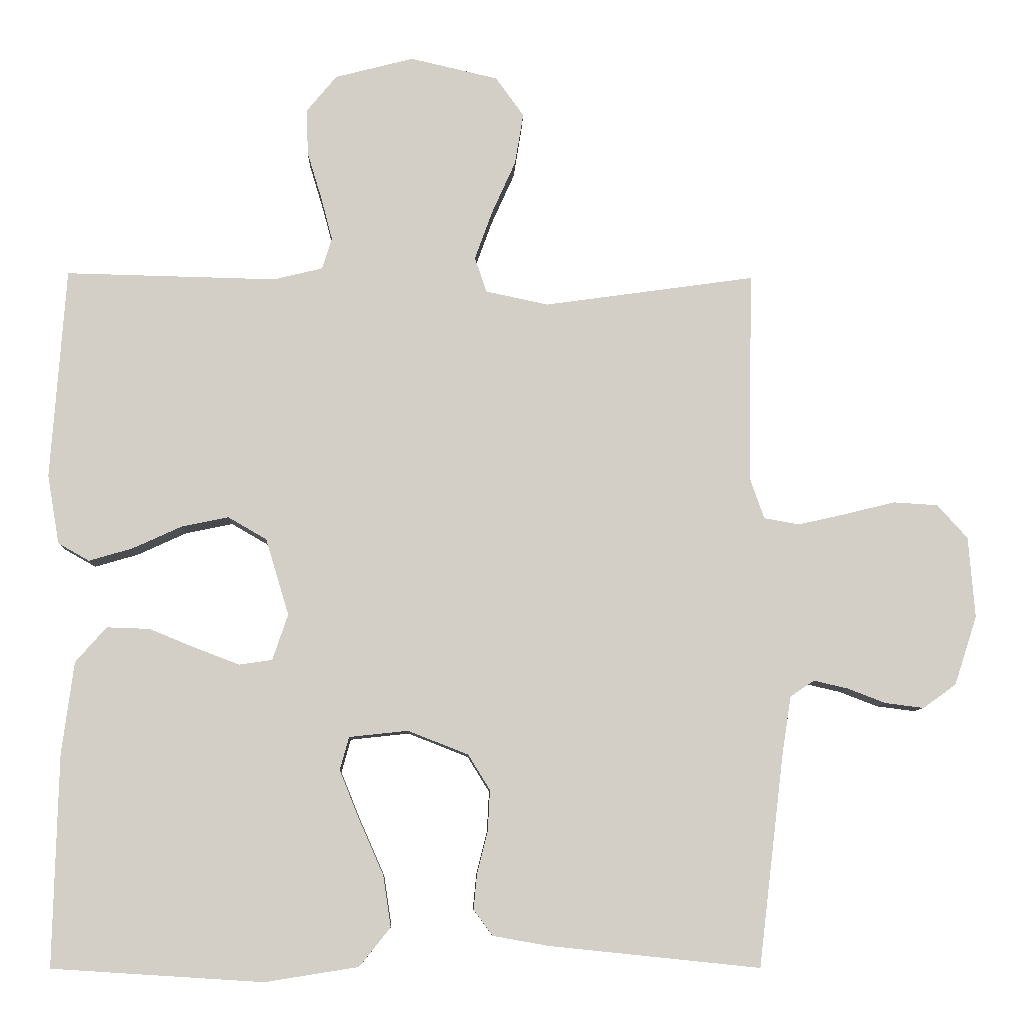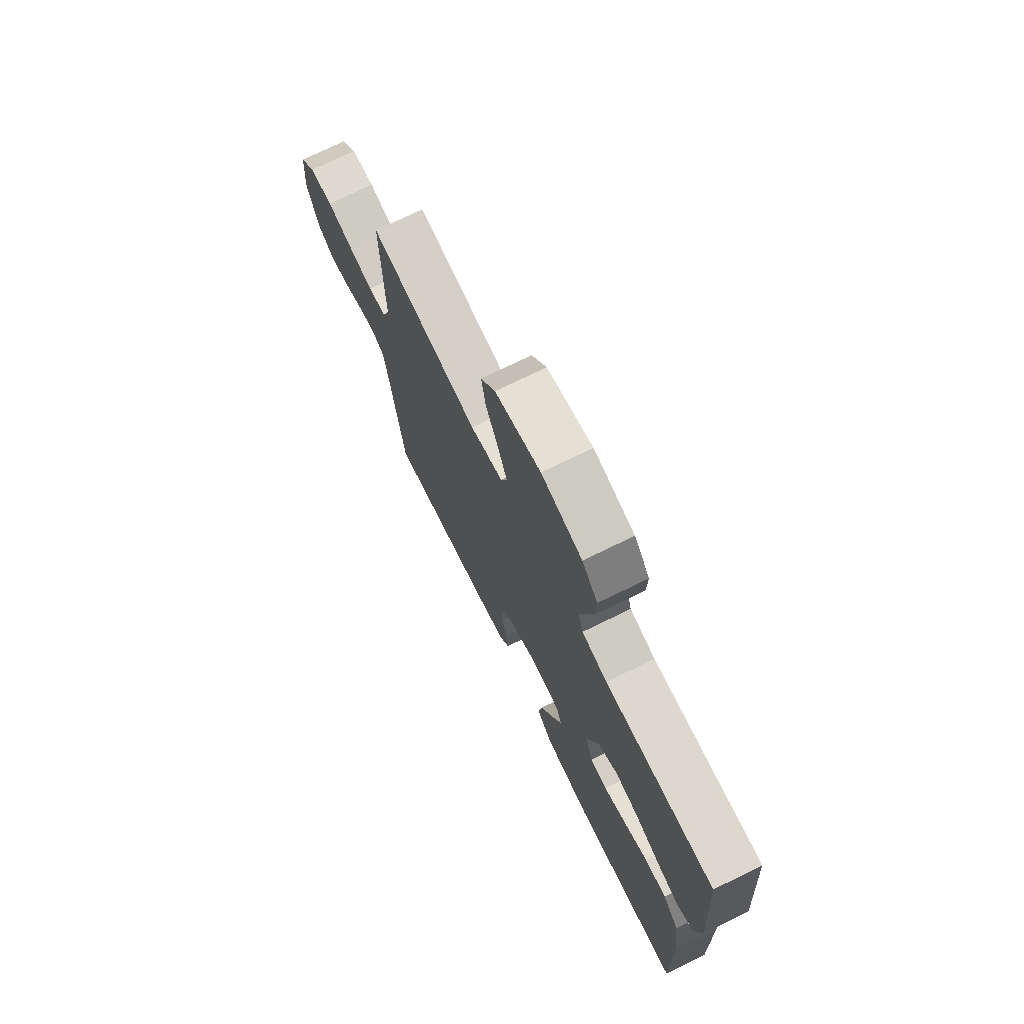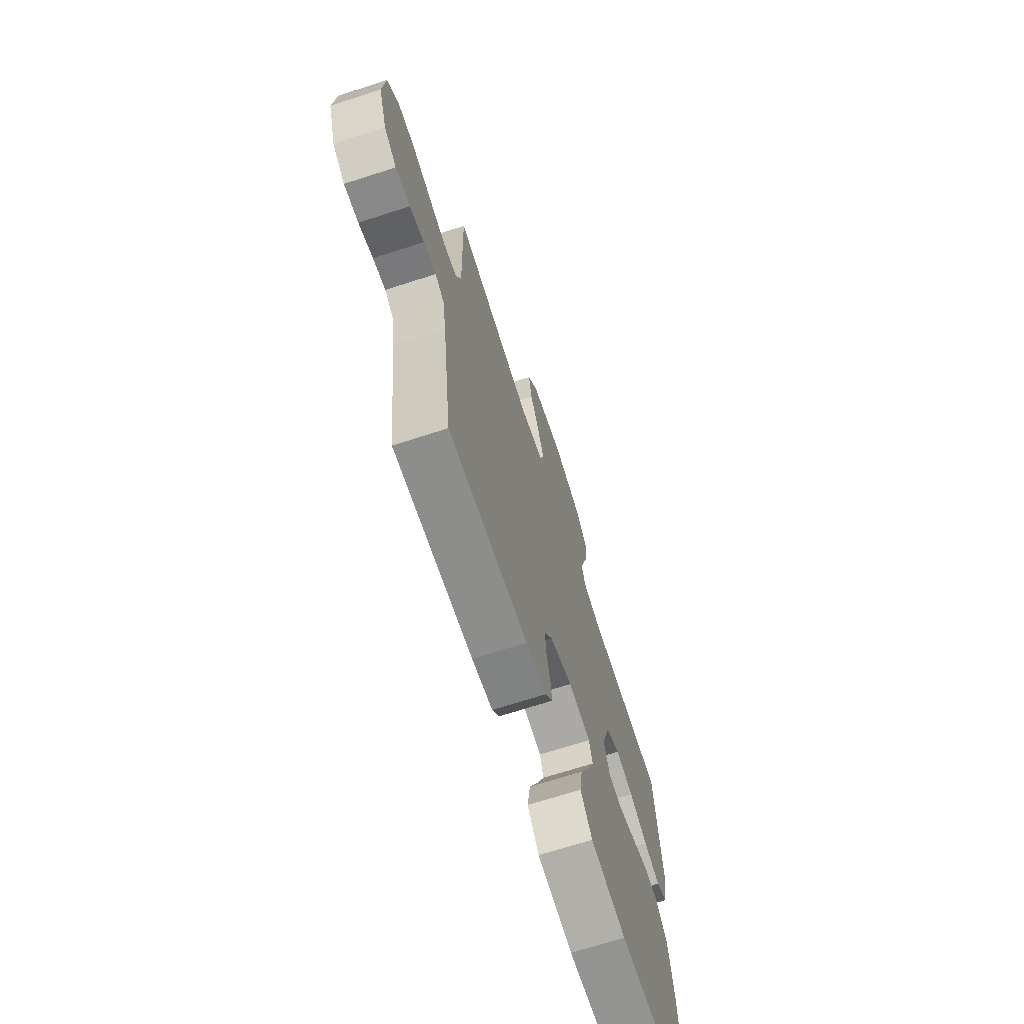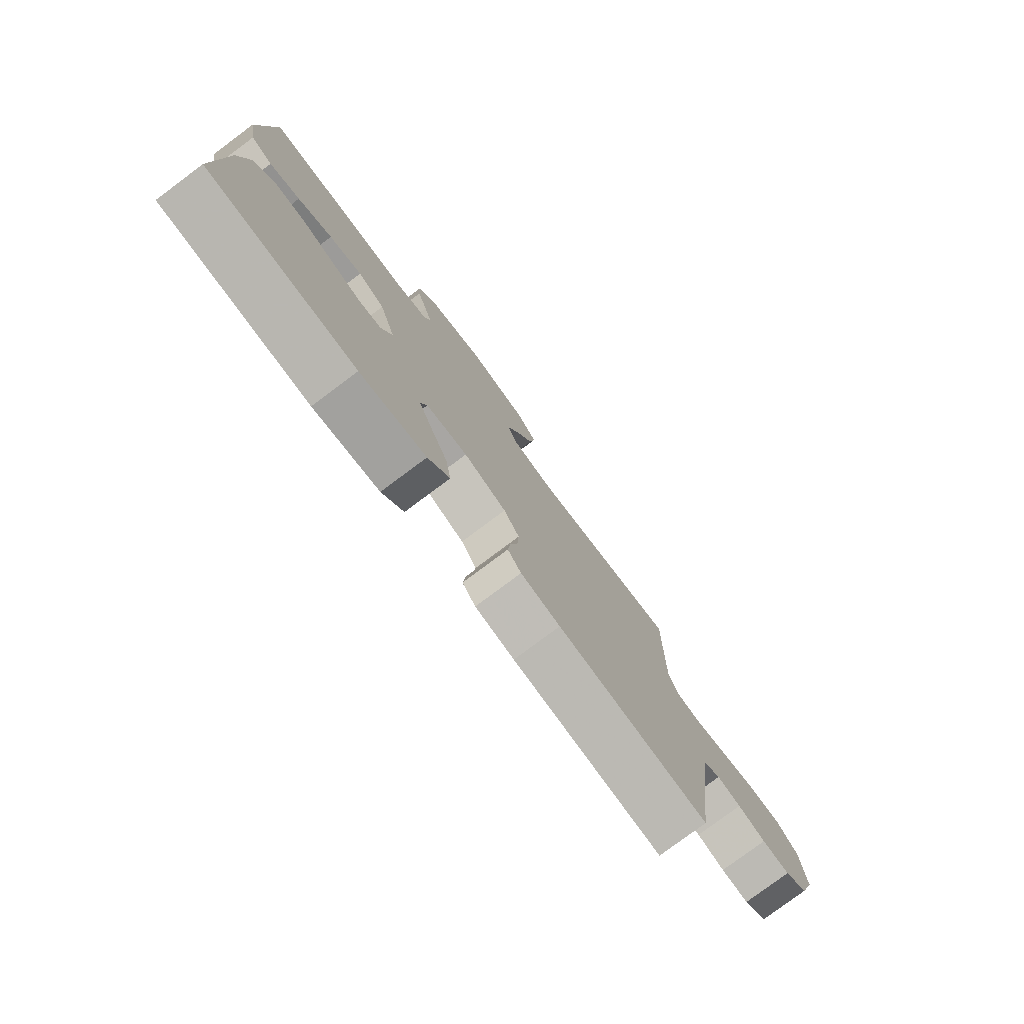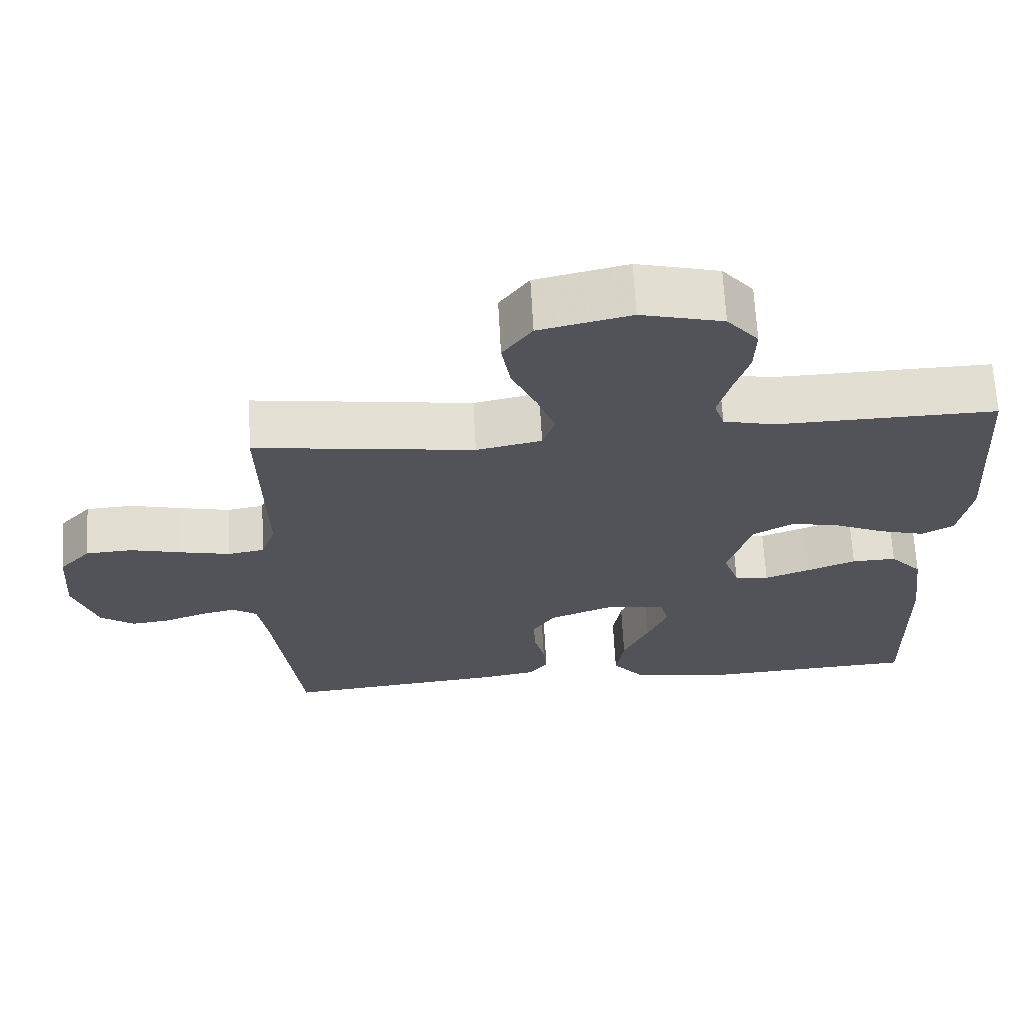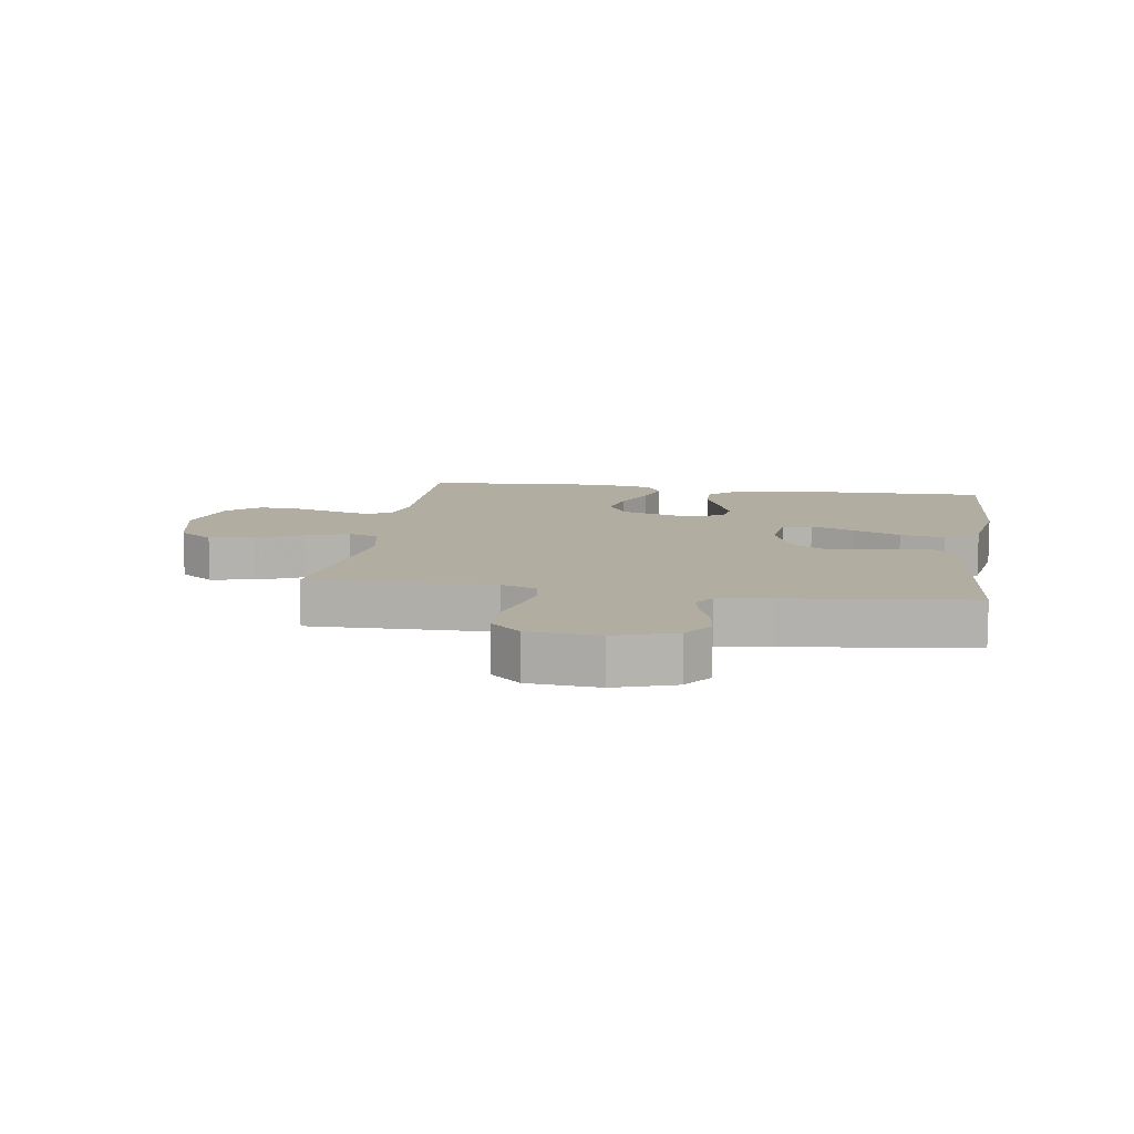
<metadata>
{"format":"obj","ext":"obj","renderer":"f3d","projection":"perspective","resolution":1024,"background":"white","views":[{"elev":-8.3,"azim":-1.7,"up":"+Z"},{"elev":73.6,"azim":-116.1,"up":"+Z"},{"elev":-69.9,"azim":107.9,"up":"+Z"},{"elev":-78.9,"azim":-53.3,"up":"+Z"},{"elev":67.0,"azim":176.9,"up":"+Z"},{"elev":10.4,"azim":98.8,"up":"+Y"}]}
</metadata>
<code>
v 0.5 0.07 -0.5
v 0.2 0.07 -0.469
v 0.121 0.07 -0.455
v 0.094 0.07 -0.418
v 0.099 0.07 -0.367
v 0.114 0.07 -0.308
v 0.117 0.07 -0.25
v 0.086 0.07 -0.2
v 0 0.07 -0.166
v -0.084 0.07 -0.175
v -0.097 0.07 -0.222
v -0.069 0.07 -0.291
v -0.034 0.07 -0.37
v -0.023 0.07 -0.443
v -0.067 0.07 -0.498
v -0.2 0.07 -0.519
v -0.5 0.07 -0.5
v -0.493 0.07 -0.2
v -0.476 0.07 -0.069
v -0.432 0.07 -0.019
v -0.371 0.07 -0.021
v -0.305 0.07 -0.048
v -0.242 0.07 -0.072
v -0.195 0.07 -0.065
v -0.173 0.07 0
v -0.206 0.07 0.109
v -0.261 0.07 0.141
v -0.328 0.07 0.127
v -0.398 0.07 0.095
v -0.46 0.07 0.077
v -0.504 0.07 0.102
v -0.521 0.07 0.2
v -0.5 0.07 0.5
v -0.2 0.07 0.493
v -0.13 0.07 0.51
v -0.116 0.07 0.554
v -0.132 0.07 0.615
v -0.153 0.07 0.684
v -0.155 0.07 0.749
v -0.112 0.07 0.801
v 0 0.07 0.83
v 0.125 0.07 0.801
v 0.165 0.07 0.745
v 0.153 0.07 0.672
v 0.119 0.07 0.596
v 0.094 0.07 0.527
v 0.111 0.07 0.477
v 0.2 0.07 0.458
v 0.5 0.07 0.5
v 0.495 0.07 0.2
v 0.515 0.07 0.143
v 0.565 0.07 0.134
v 0.632 0.07 0.149
v 0.704 0.07 0.167
v 0.768 0.07 0.163
v 0.811 0.07 0.115
v 0.82 0.07 0
v 0.788 0.07 -0.098
v 0.741 0.07 -0.132
v 0.686 0.07 -0.125
v 0.631 0.07 -0.104
v 0.583 0.07 -0.093
v 0.549 0.07 -0.116
v 0.536 0.07 -0.2
v 0.5 0 -0.5
v 0.2 0 -0.469
v 0.121 0 -0.455
v 0.094 0 -0.418
v 0.099 0 -0.367
v 0.114 0 -0.308
v 0.117 0 -0.25
v 0.086 0 -0.2
v 0 0 -0.166
v -0.084 0 -0.175
v -0.097 0 -0.222
v -0.069 0 -0.291
v -0.034 0 -0.37
v -0.023 0 -0.443
v -0.067 0 -0.498
v -0.2 0 -0.519
v -0.5 0 -0.5
v -0.493 0 -0.2
v -0.476 0 -0.069
v -0.432 0 -0.019
v -0.371 0 -0.021
v -0.305 0 -0.048
v -0.242 0 -0.072
v -0.195 0 -0.065
v -0.173 0 0
v -0.206 0 0.109
v -0.261 0 0.141
v -0.328 0 0.127
v -0.398 0 0.095
v -0.46 0 0.077
v -0.504 0 0.102
v -0.521 0 0.2
v -0.5 0 0.5
v -0.2 0 0.493
v -0.13 0 0.51
v -0.116 0 0.554
v -0.132 0 0.615
v -0.153 0 0.684
v -0.155 0 0.749
v -0.112 0 0.801
v 0 0 0.83
v 0.125 0 0.801
v 0.165 0 0.745
v 0.153 0 0.672
v 0.119 0 0.596
v 0.094 0 0.527
v 0.111 0 0.477
v 0.2 0 0.458
v 0.5 0 0.5
v 0.495 0 0.2
v 0.515 0 0.143
v 0.565 0 0.134
v 0.632 0 0.149
v 0.704 0 0.167
v 0.768 0 0.163
v 0.811 0 0.115
v 0.82 0 0
v 0.788 0 -0.098
v 0.741 0 -0.132
v 0.686 0 -0.125
v 0.631 0 -0.104
v 0.583 0 -0.093
v 0.549 0 -0.116
v 0.536 0 -0.2
f 59 60 61
f 58 59 61
f 57 58 61
f 56 57 61
f 55 56 61
f 54 55 61
f 53 54 61
f 52 53 61 62
f 51 52 62 63
f 48 49 50
f 51 63 64
f 50 51 64
f 48 50 64
f 47 48 64
f 43 44 45
f 42 43 45
f 41 42 45
f 40 41 45
f 39 40 45
f 38 39 45
f 37 38 45
f 36 37 45 46
f 35 36 46 47
f 32 33 34
f 31 32 34
f 30 31 34
f 29 30 34
f 28 29 34
f 34 35 47
f 28 34 47
f 27 28 47
f 20 21 22
f 19 20 22
f 18 19 22
f 17 18 22
f 16 17 22
f 15 16 22
f 14 15 22
f 13 14 22
f 12 13 22
f 11 12 22 23
f 10 11 23 24
f 4 5 6
f 3 4 6
f 2 3 6
f 1 2 6
f 64 1 6
f 64 6 7
f 26 27 47 64
f 25 26 64
f 9 10 24 25
f 8 9 25 64
f 7 8 64
f 125 124 123
f 125 123 122
f 125 122 121
f 125 121 120
f 125 120 119
f 125 119 118
f 125 118 117
f 126 125 117 116
f 127 126 116 115
f 114 113 112
f 128 127 115
f 128 115 114
f 128 114 112
f 128 112 111
f 109 108 107
f 109 107 106
f 109 106 105
f 109 105 104
f 109 104 103
f 109 103 102
f 109 102 101
f 110 109 101 100
f 111 110 100 99
f 98 97 96
f 98 96 95
f 98 95 94
f 98 94 93
f 98 93 92
f 111 99 98
f 111 98 92
f 111 92 91
f 86 85 84
f 86 84 83
f 86 83 82
f 86 82 81
f 86 81 80
f 86 80 79
f 86 79 78
f 86 78 77
f 86 77 76
f 87 86 76 75
f 88 87 75 74
f 70 69 68
f 70 68 67
f 70 67 66
f 70 66 65
f 70 65 128
f 71 70 128
f 128 111 91 90
f 128 90 89
f 89 88 74 73
f 128 89 73 72
f 128 72 71
f 1 65 66 2
f 2 66 67 3
f 3 67 68 4
f 4 68 69 5
f 5 69 70 6
f 6 70 71 7
f 7 71 72 8
f 8 72 73 9
f 9 73 74 10
f 10 74 75 11
f 11 75 76 12
f 12 76 77 13
f 13 77 78 14
f 14 78 79 15
f 15 79 80 16
f 16 80 81 17
f 17 81 82 18
f 18 82 83 19
f 19 83 84 20
f 20 84 85 21
f 21 85 86 22
f 22 86 87 23
f 23 87 88 24
f 24 88 89 25
f 25 89 90 26
f 26 90 91 27
f 27 91 92 28
f 28 92 93 29
f 29 93 94 30
f 30 94 95 31
f 31 95 96 32
f 32 96 97 33
f 33 97 98 34
f 34 98 99 35
f 35 99 100 36
f 36 100 101 37
f 37 101 102 38
f 38 102 103 39
f 39 103 104 40
f 40 104 105 41
f 41 105 106 42
f 42 106 107 43
f 43 107 108 44
f 44 108 109 45
f 45 109 110 46
f 46 110 111 47
f 47 111 112 48
f 48 112 113 49
f 49 113 114 50
f 50 114 115 51
f 51 115 116 52
f 52 116 117 53
f 53 117 118 54
f 54 118 119 55
f 55 119 120 56
f 56 120 121 57
f 57 121 122 58
f 58 122 123 59
f 59 123 124 60
f 60 124 125 61
f 61 125 126 62
f 62 126 127 63
f 63 127 128 64
f 64 128 65 1

</code>
